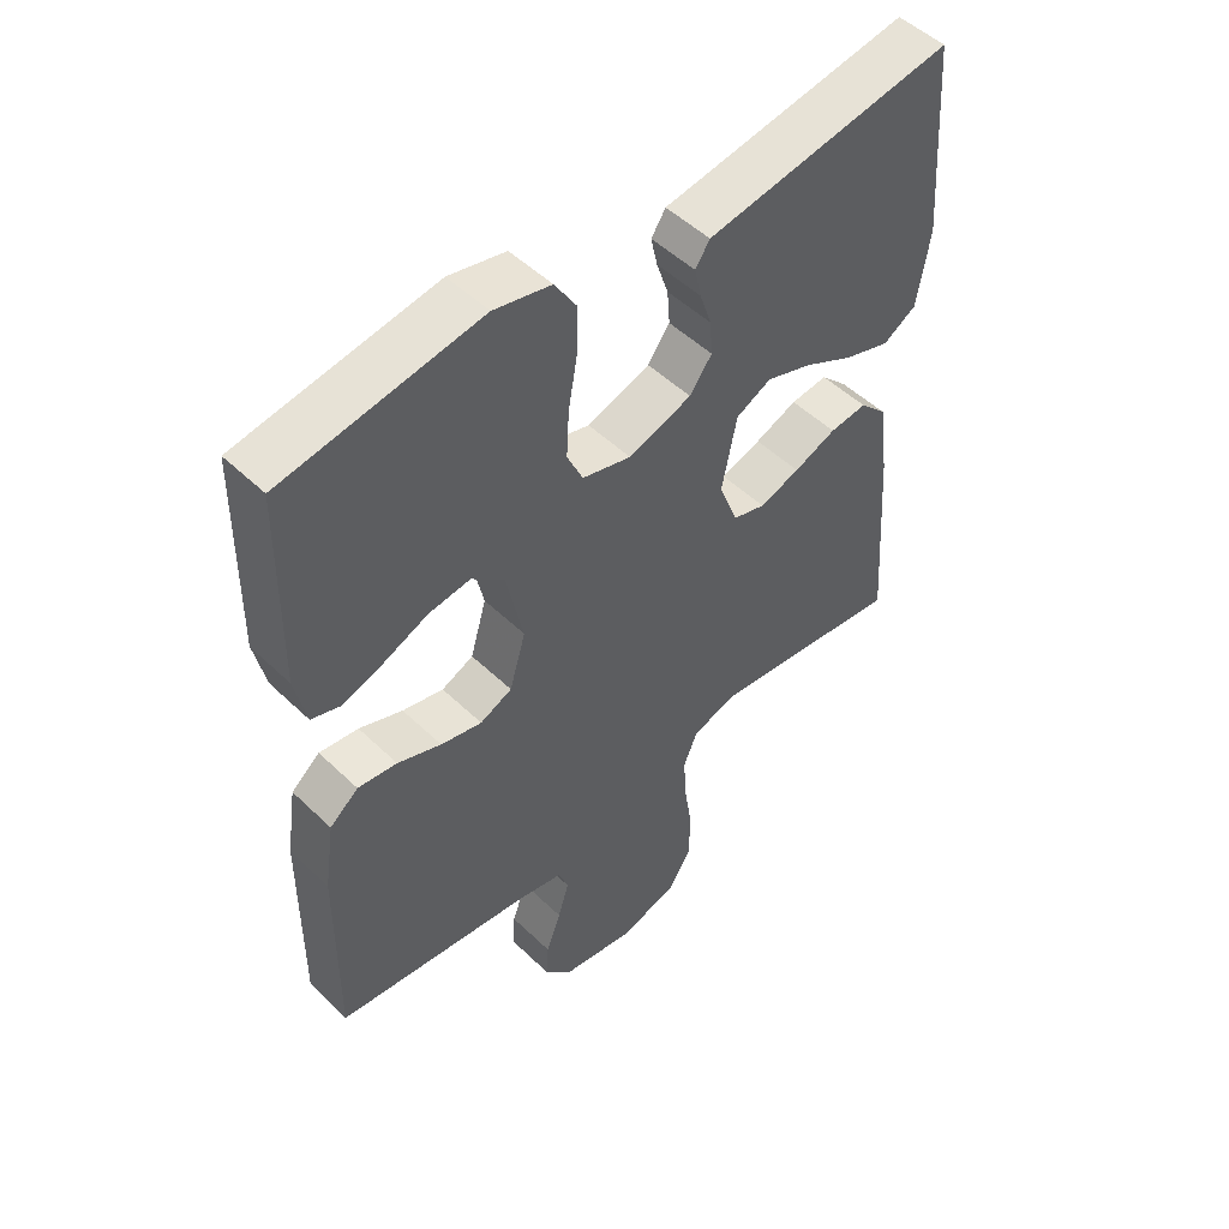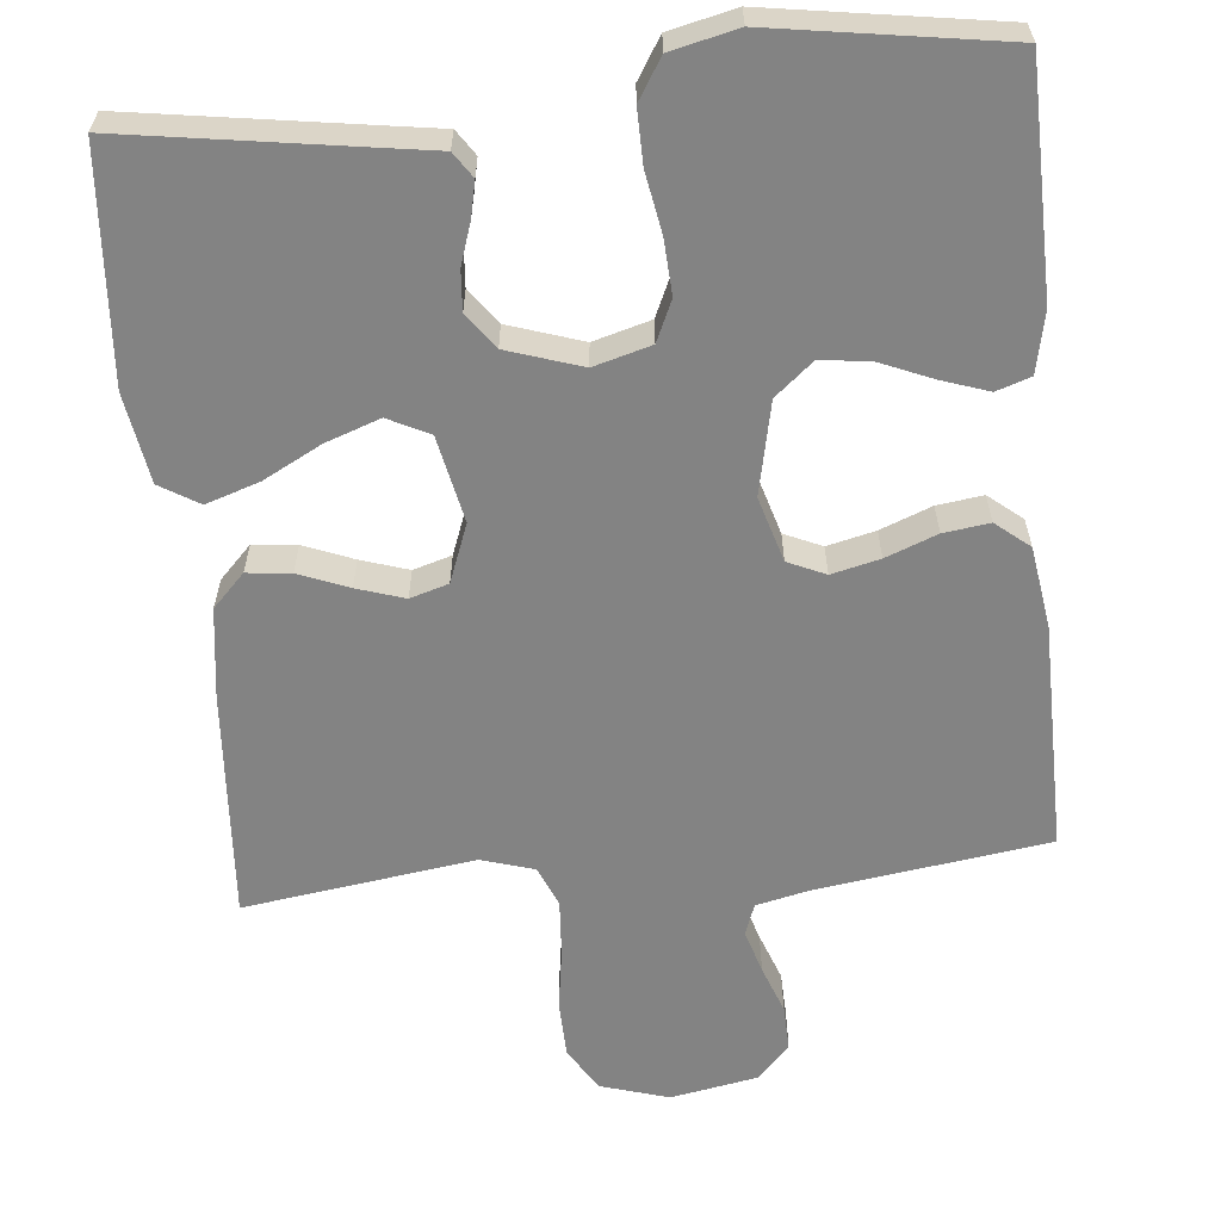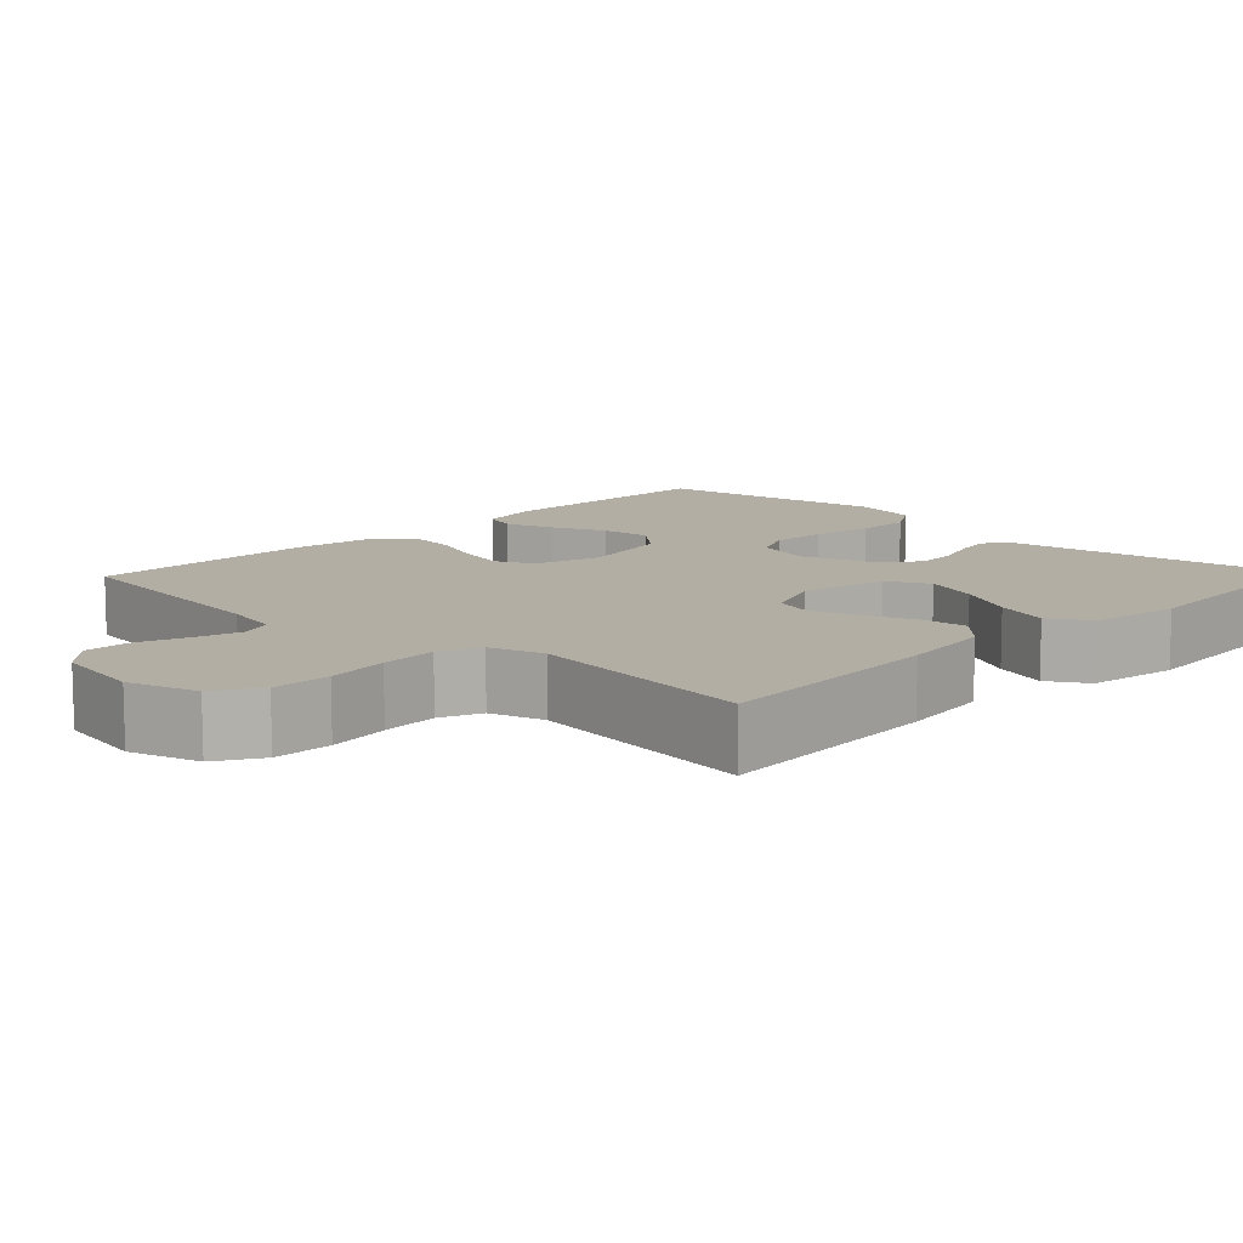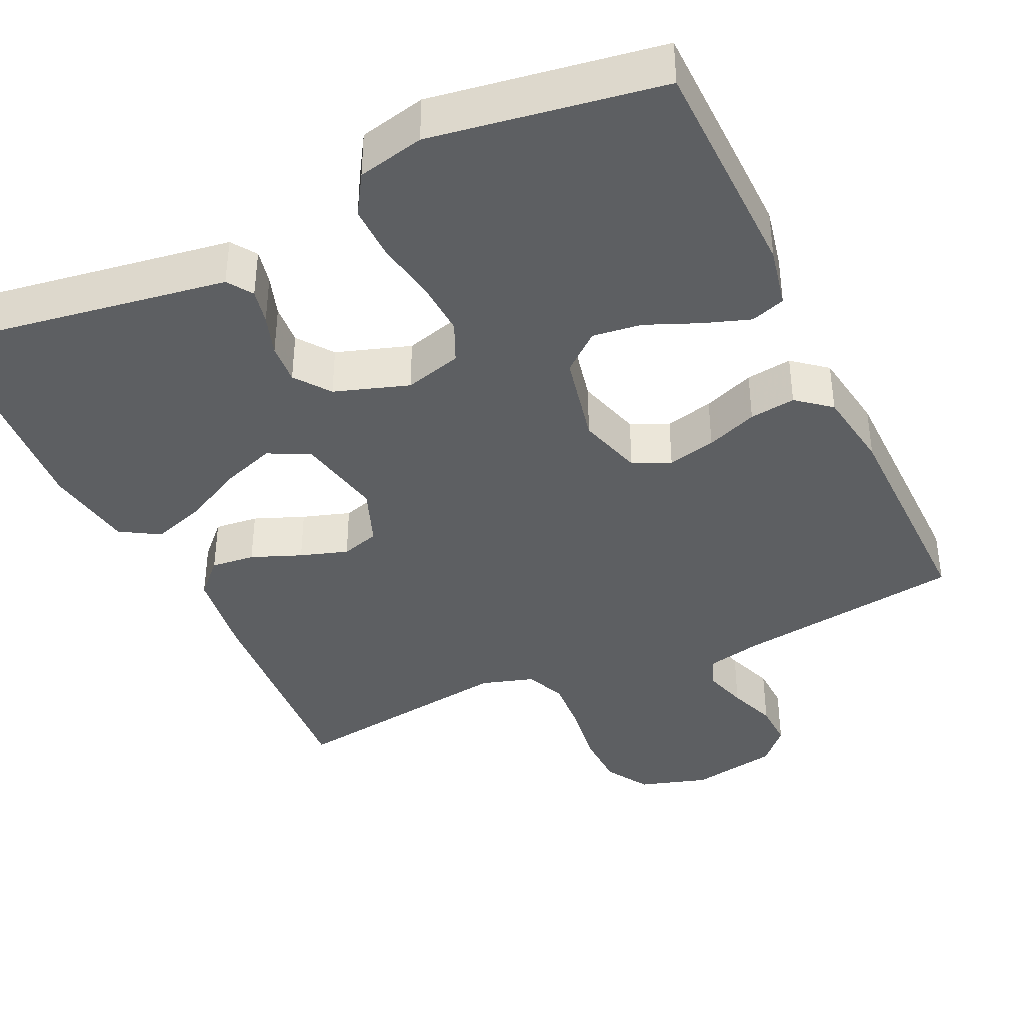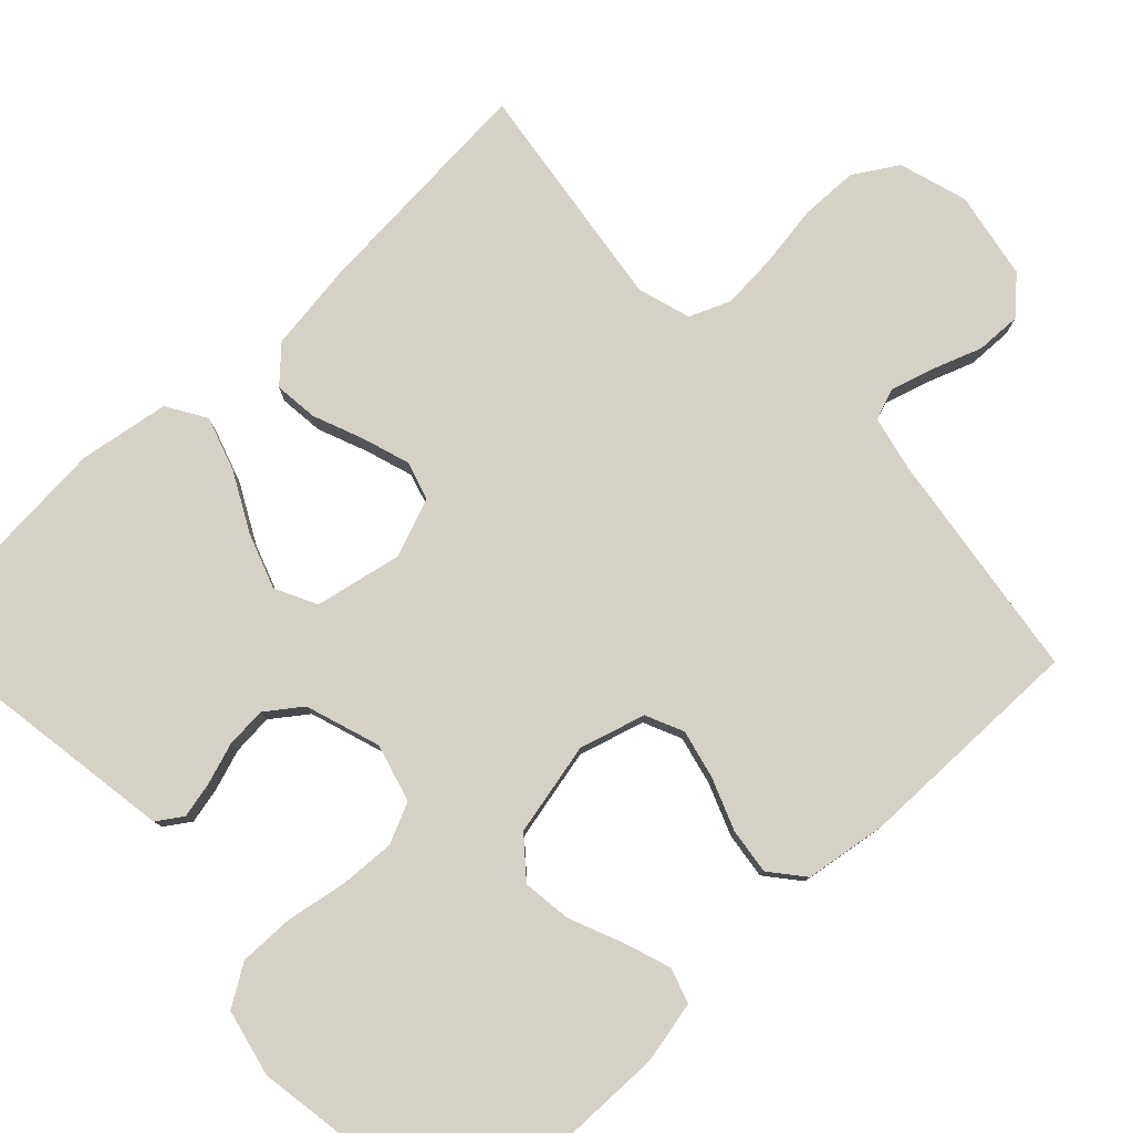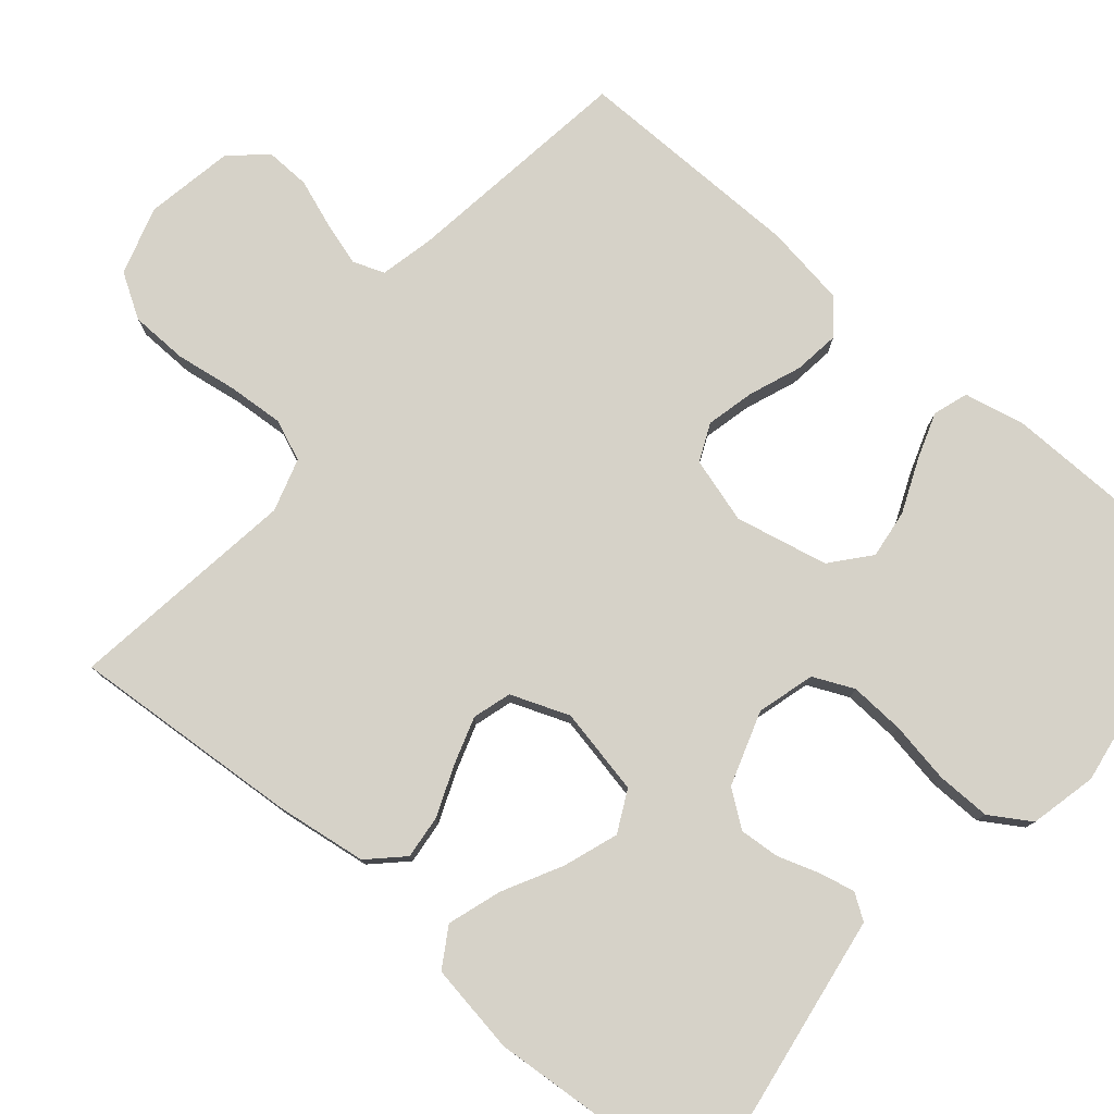
<metadata>
{"format":"obj","ext":"obj","renderer":"f3d","projection":"perspective","resolution":1024,"background":"white","views":[{"elev":50.7,"azim":136.2,"up":"+Z"},{"elev":-61.0,"azim":5.6,"up":"+Y"},{"elev":10.9,"azim":-136.1,"up":"+Y"},{"elev":-39.5,"azim":25.1,"up":"+Y"},{"elev":79.2,"azim":46.5,"up":"+Y"},{"elev":78.4,"azim":-49.8,"up":"+Y"}]}
</metadata>
<code>
v -0.5 0.07 0.5
v -0.2 0.07 0.454
v -0.121 0.07 0.442
v -0.099 0.07 0.409
v -0.109 0.07 0.363
v -0.127 0.07 0.309
v -0.131 0.07 0.256
v -0.097 0.07 0.21
v 0 0.07 0.178
v 0.075 0.07 0.199
v 0.099 0.07 0.252
v 0.095 0.07 0.324
v 0.081 0.07 0.403
v 0.08 0.07 0.474
v 0.113 0.07 0.527
v 0.2 0.07 0.547
v 0.5 0.07 0.5
v 0.505 0.07 0.2
v 0.488 0.07 0.12
v 0.443 0.07 0.105
v 0.382 0.07 0.126
v 0.313 0.07 0.155
v 0.249 0.07 0.163
v 0.199 0.07 0.121
v 0.173 0.07 0
v 0.198 0.07 -0.085
v 0.247 0.07 -0.107
v 0.31 0.07 -0.092
v 0.377 0.07 -0.066
v 0.437 0.07 -0.058
v 0.481 0.07 -0.094
v 0.497 0.07 -0.2
v 0.5 0.07 -0.5
v 0.2 0.07 -0.542
v 0.129 0.07 -0.558
v 0.114 0.07 -0.599
v 0.131 0.07 -0.656
v 0.154 0.07 -0.719
v 0.156 0.07 -0.778
v 0.114 0.07 -0.823
v 0 0.07 -0.844
v -0.089 0.07 -0.817
v -0.124 0.07 -0.76
v -0.126 0.07 -0.685
v -0.114 0.07 -0.605
v -0.109 0.07 -0.532
v -0.131 0.07 -0.479
v -0.2 0.07 -0.458
v -0.5 0.07 -0.5
v -0.479 0.07 -0.2
v -0.463 0.07 -0.082
v -0.421 0.07 -0.039
v -0.364 0.07 -0.045
v -0.299 0.07 -0.071
v -0.237 0.07 -0.091
v -0.187 0.07 -0.076
v -0.158 0.07 0
v -0.181 0.07 0.113
v -0.235 0.07 0.14
v -0.306 0.07 0.115
v -0.382 0.07 0.075
v -0.452 0.07 0.052
v -0.503 0.07 0.083
v -0.522 0.07 0.2
v -0.5 0 0.5
v -0.2 0 0.454
v -0.121 0 0.442
v -0.099 0 0.409
v -0.109 0 0.363
v -0.127 0 0.309
v -0.131 0 0.256
v -0.097 0 0.21
v 0 0 0.178
v 0.075 0 0.199
v 0.099 0 0.252
v 0.095 0 0.324
v 0.081 0 0.403
v 0.08 0 0.474
v 0.113 0 0.527
v 0.2 0 0.547
v 0.5 0 0.5
v 0.505 0 0.2
v 0.488 0 0.12
v 0.443 0 0.105
v 0.382 0 0.126
v 0.313 0 0.155
v 0.249 0 0.163
v 0.199 0 0.121
v 0.173 0 0
v 0.198 0 -0.085
v 0.247 0 -0.107
v 0.31 0 -0.092
v 0.377 0 -0.066
v 0.437 0 -0.058
v 0.481 0 -0.094
v 0.497 0 -0.2
v 0.5 0 -0.5
v 0.2 0 -0.542
v 0.129 0 -0.558
v 0.114 0 -0.599
v 0.131 0 -0.656
v 0.154 0 -0.719
v 0.156 0 -0.778
v 0.114 0 -0.823
v 0 0 -0.844
v -0.089 0 -0.817
v -0.124 0 -0.76
v -0.126 0 -0.685
v -0.114 0 -0.605
v -0.109 0 -0.532
v -0.131 0 -0.479
v -0.2 0 -0.458
v -0.5 0 -0.5
v -0.479 0 -0.2
v -0.463 0 -0.082
v -0.421 0 -0.039
v -0.364 0 -0.045
v -0.299 0 -0.071
v -0.237 0 -0.091
v -0.187 0 -0.076
v -0.158 0 0
v -0.181 0 0.113
v -0.235 0 0.14
v -0.306 0 0.115
v -0.382 0 0.075
v -0.452 0 0.052
v -0.503 0 0.083
v -0.522 0 0.2
f 63 64 1 2
f 60 61 62 63
f 59 60 63 2
f 58 59 2 3
f 57 58 3
f 51 52 53 54
f 51 54 55
f 48 49 50 51
f 47 48 51 55
f 46 47 55 56
f 42 43 44 45
f 42 45 46
f 41 42 46
f 37 38 39 40
f 36 37 40 41
f 35 36 41 46
f 31 32 33 34
f 28 29 30 31
f 27 28 31 34
f 26 27 34 35
f 19 20 21 22
f 17 18 19 22
f 17 22 23
f 16 17 23 24
f 12 13 14 15
f 11 12 15 16
f 3 4 5 6
f 57 3 6 7
f 35 46 56 57
f 25 26 35 57
f 11 16 24 25
f 10 11 25
f 9 10 25 57
f 8 9 57
f 7 8 57
f 66 65 128 127
f 127 126 125 124
f 66 127 124 123
f 67 66 123 122
f 67 122 121
f 118 117 116 115
f 119 118 115
f 115 114 113 112
f 119 115 112 111
f 120 119 111 110
f 109 108 107 106
f 110 109 106
f 110 106 105
f 104 103 102 101
f 105 104 101 100
f 110 105 100 99
f 98 97 96 95
f 95 94 93 92
f 98 95 92 91
f 99 98 91 90
f 86 85 84 83
f 86 83 82 81
f 87 86 81
f 88 87 81 80
f 79 78 77 76
f 80 79 76 75
f 70 69 68 67
f 71 70 67 121
f 121 120 110 99
f 121 99 90 89
f 89 88 80 75
f 89 75 74
f 121 89 74 73
f 121 73 72
f 121 72 71
f 1 65 66 2
f 2 66 67 3
f 3 67 68 4
f 4 68 69 5
f 5 69 70 6
f 6 70 71 7
f 7 71 72 8
f 8 72 73 9
f 9 73 74 10
f 10 74 75 11
f 11 75 76 12
f 12 76 77 13
f 13 77 78 14
f 14 78 79 15
f 15 79 80 16
f 16 80 81 17
f 17 81 82 18
f 18 82 83 19
f 19 83 84 20
f 20 84 85 21
f 21 85 86 22
f 22 86 87 23
f 23 87 88 24
f 24 88 89 25
f 25 89 90 26
f 26 90 91 27
f 27 91 92 28
f 28 92 93 29
f 29 93 94 30
f 30 94 95 31
f 31 95 96 32
f 32 96 97 33
f 33 97 98 34
f 34 98 99 35
f 35 99 100 36
f 36 100 101 37
f 37 101 102 38
f 38 102 103 39
f 39 103 104 40
f 40 104 105 41
f 41 105 106 42
f 42 106 107 43
f 43 107 108 44
f 44 108 109 45
f 45 109 110 46
f 46 110 111 47
f 47 111 112 48
f 48 112 113 49
f 49 113 114 50
f 50 114 115 51
f 51 115 116 52
f 52 116 117 53
f 53 117 118 54
f 54 118 119 55
f 55 119 120 56
f 56 120 121 57
f 57 121 122 58
f 58 122 123 59
f 59 123 124 60
f 60 124 125 61
f 61 125 126 62
f 62 126 127 63
f 63 127 128 64
f 64 128 65 1

</code>
